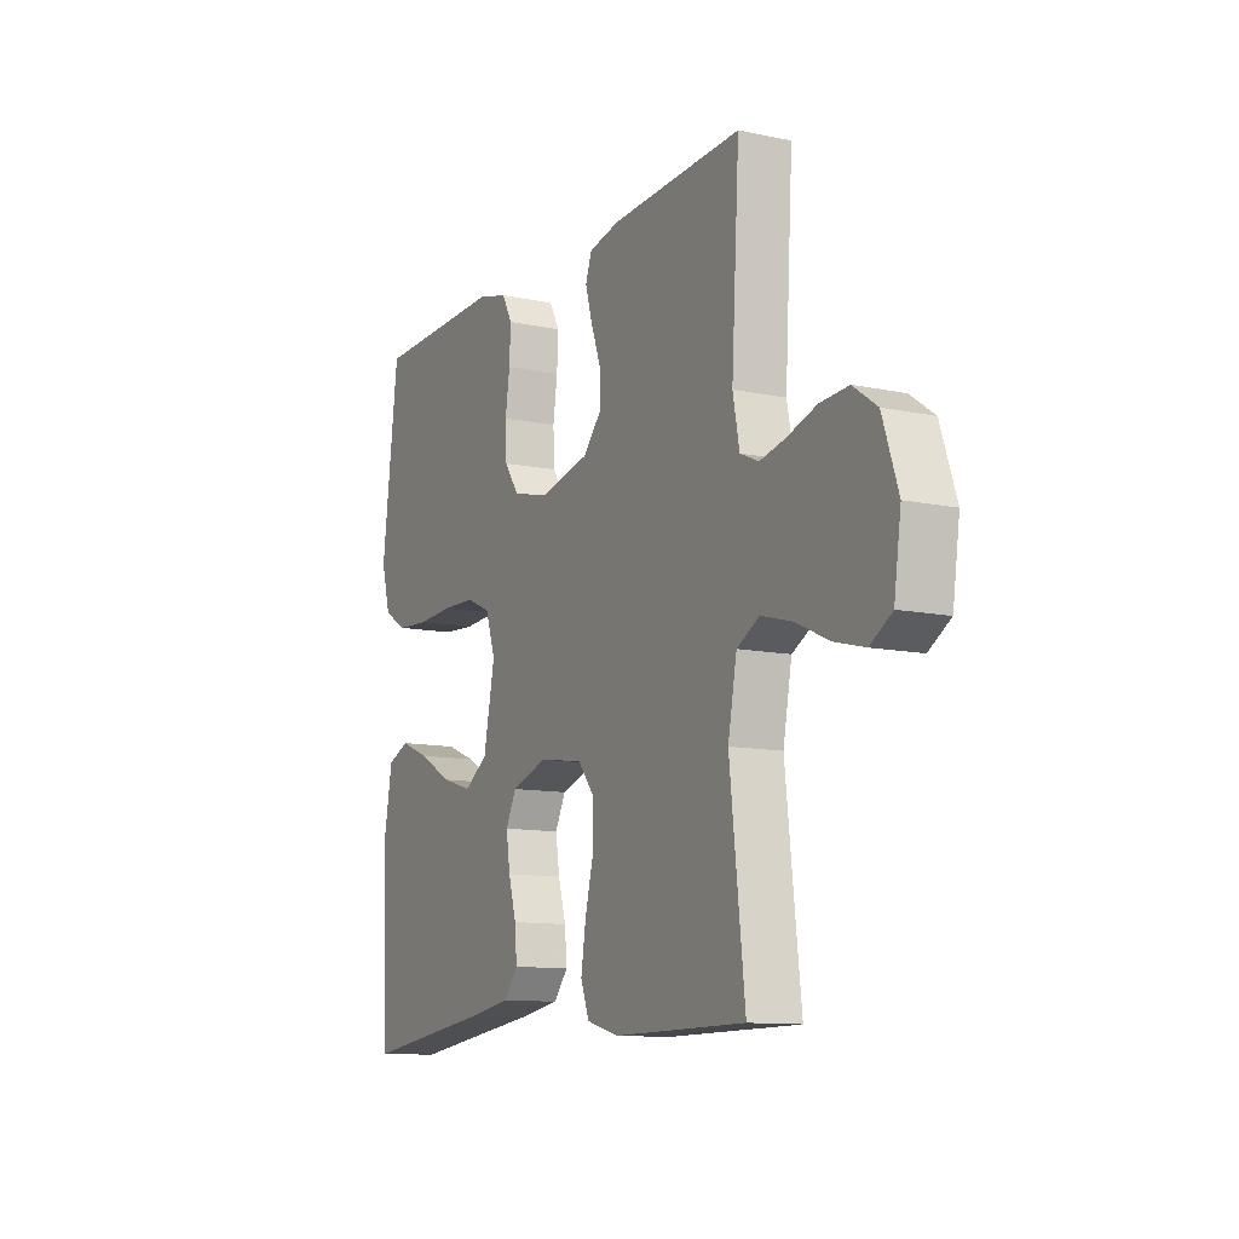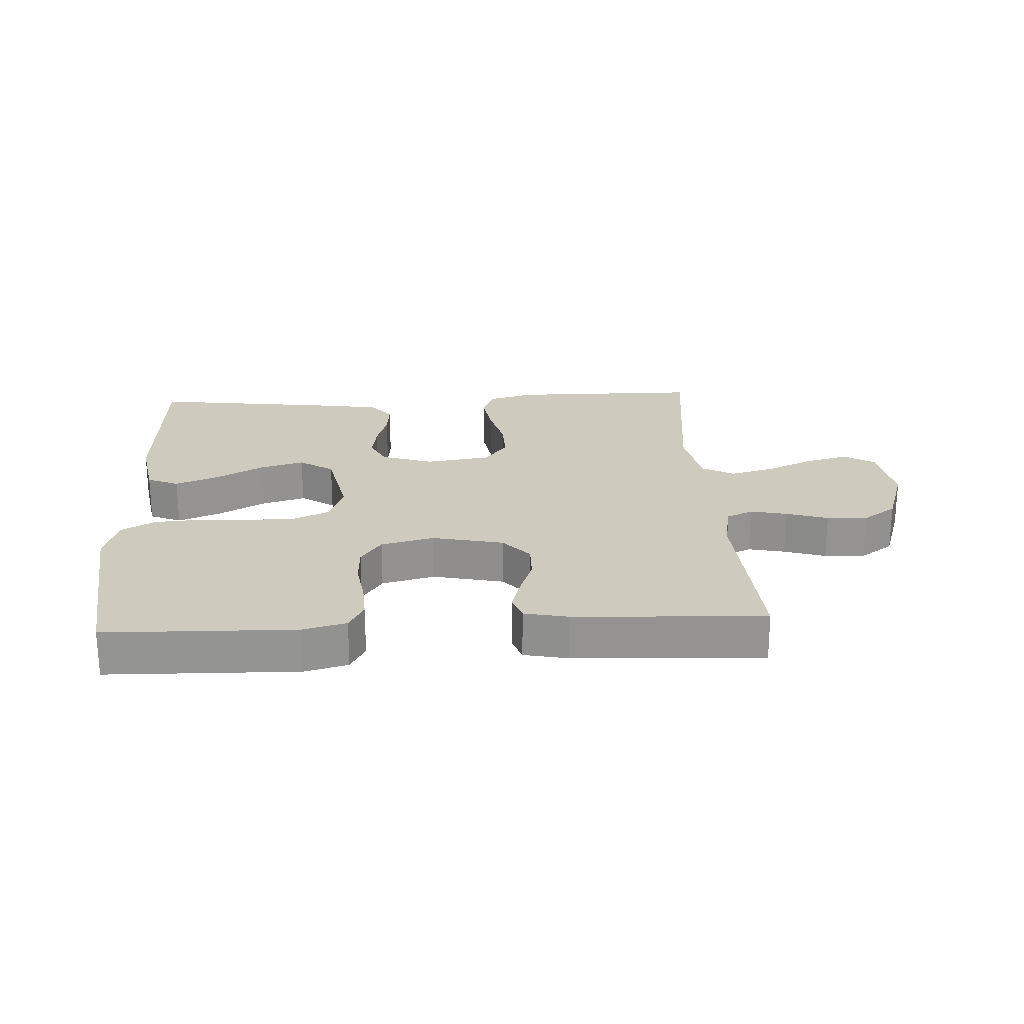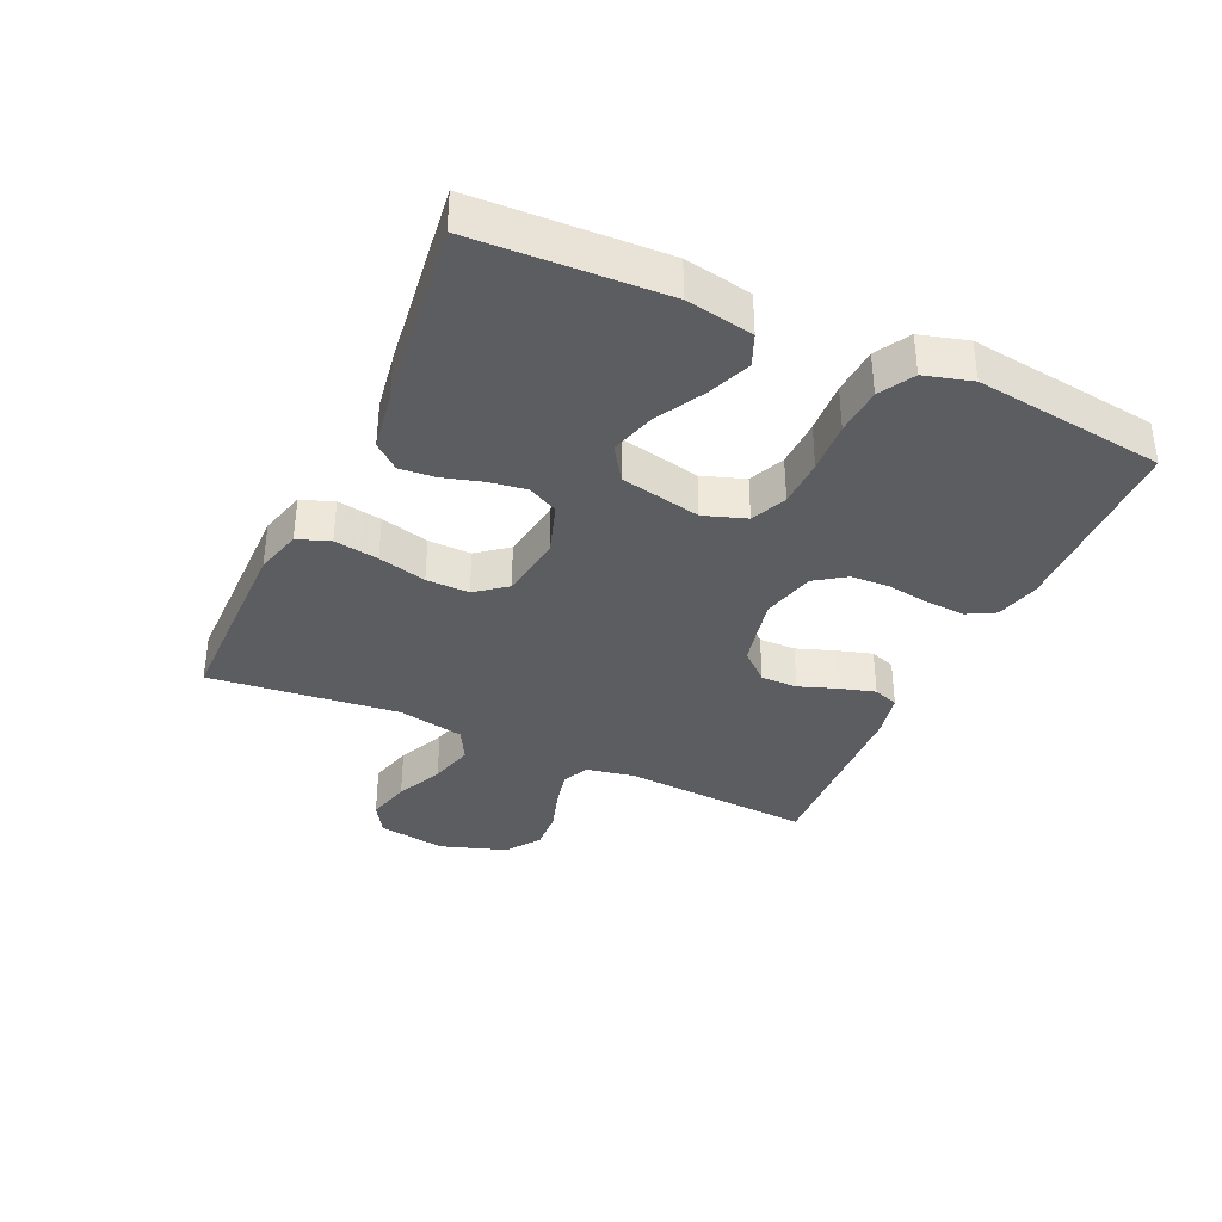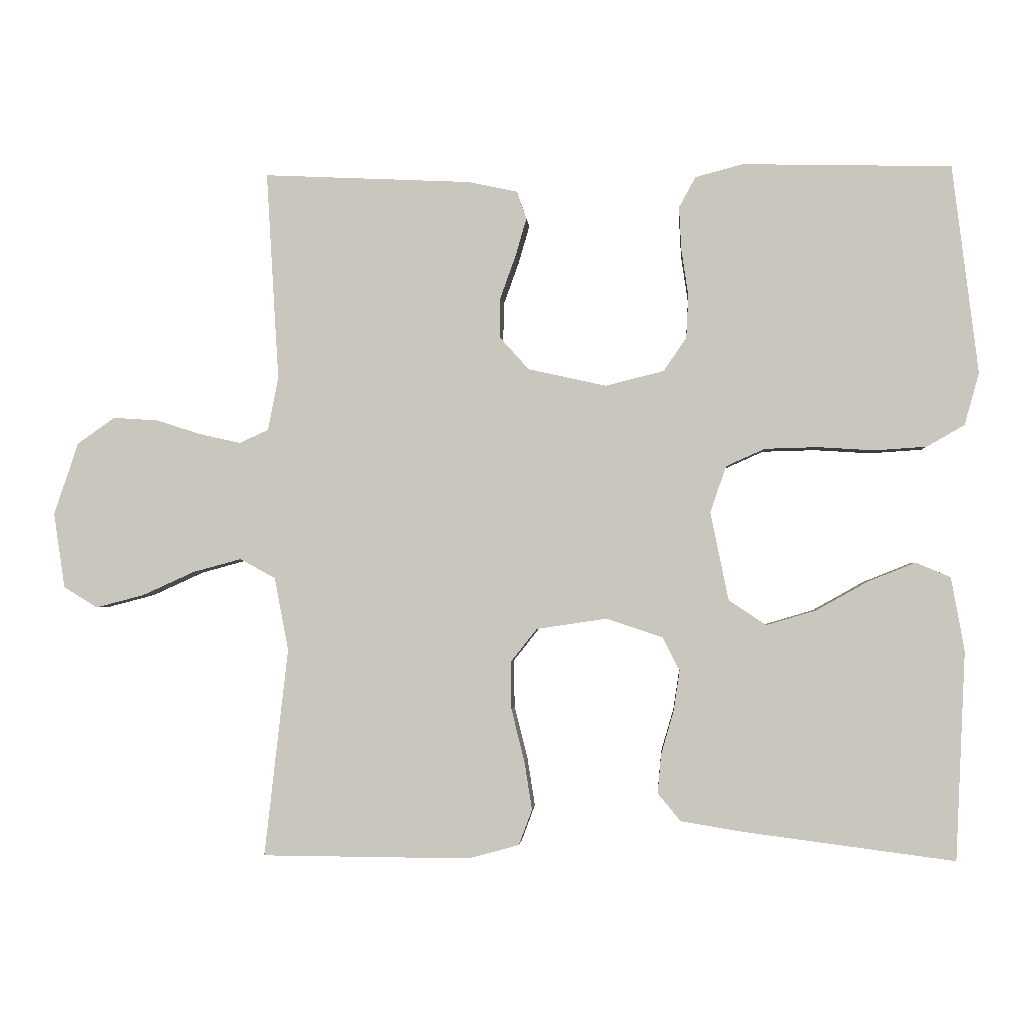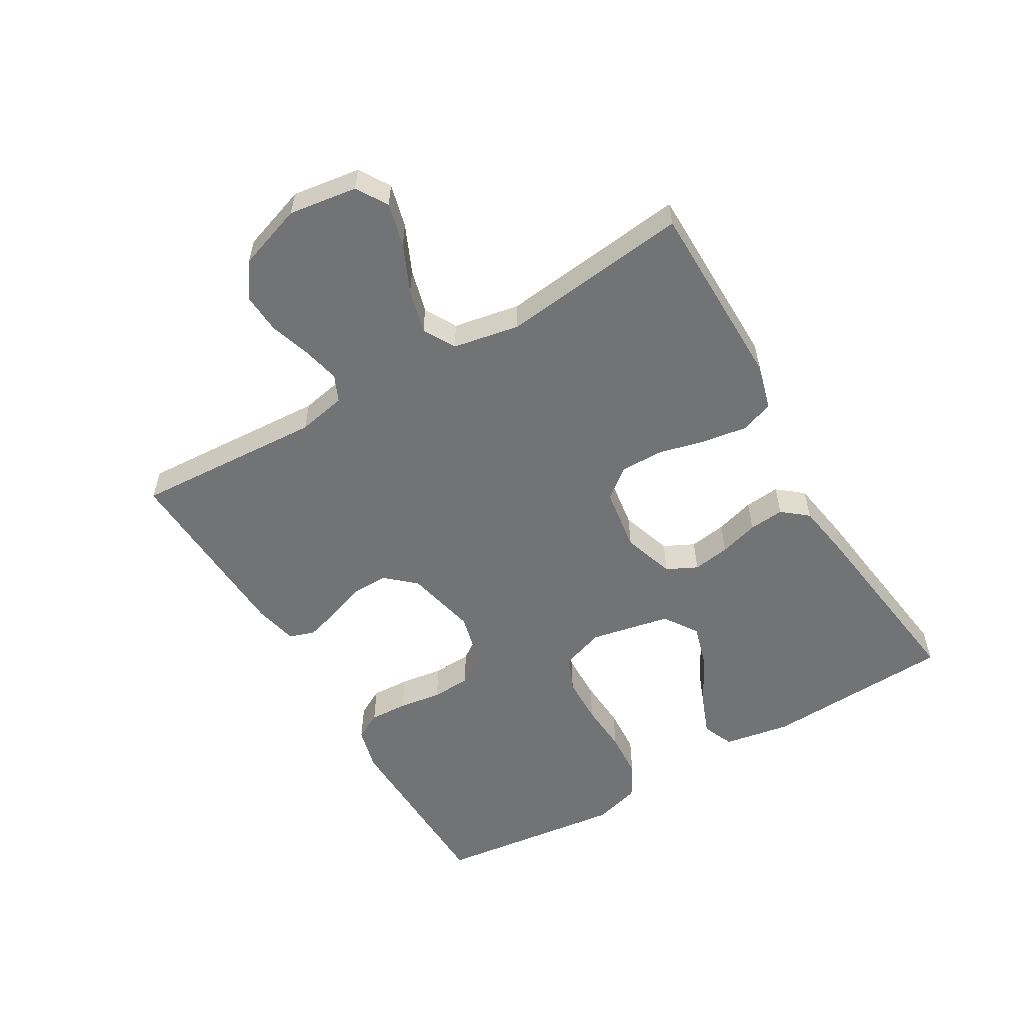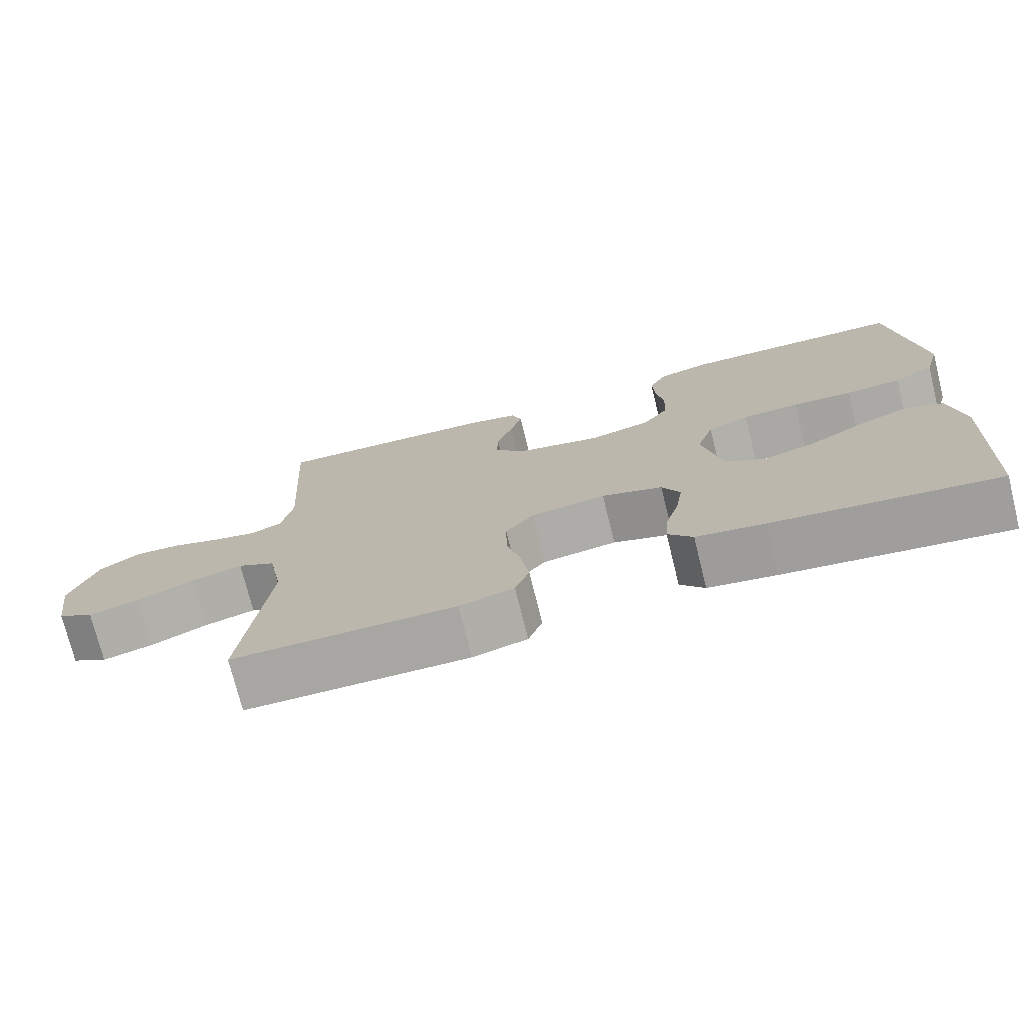
<metadata>
{"format":"obj","ext":"obj","renderer":"f3d","projection":"perspective","resolution":1024,"background":"white","views":[{"elev":-11.3,"azim":62.7,"up":"+Z"},{"elev":23.2,"azim":-3.1,"up":"+Y"},{"elev":-36.4,"azim":-114.6,"up":"+Y"},{"elev":-2.0,"azim":-176.0,"up":"+Z"},{"elev":-55.7,"azim":120.6,"up":"+Y"},{"elev":-74.3,"azim":-166.1,"up":"+Z"}]}
</metadata>
<code>
v -0.5 0.07 -0.5
v -0.514 0.07 -0.2
v -0.495 0.07 -0.094
v -0.445 0.07 -0.073
v -0.377 0.07 -0.1
v -0.302 0.07 -0.142
v -0.231 0.07 -0.163
v -0.177 0.07 -0.127
v -0.151 0.07 0
v -0.174 0.07 0.067
v -0.23 0.07 0.092
v -0.306 0.07 0.094
v -0.387 0.07 0.089
v -0.462 0.07 0.094
v -0.516 0.07 0.125
v -0.537 0.07 0.2
v -0.5 0.07 0.5
v -0.2 0.07 0.507
v -0.131 0.07 0.489
v -0.107 0.07 0.445
v -0.11 0.07 0.384
v -0.12 0.07 0.316
v -0.117 0.07 0.254
v -0.084 0.07 0.206
v 0 0.07 0.185
v 0.113 0.07 0.21
v 0.155 0.07 0.257
v 0.154 0.07 0.315
v 0.132 0.07 0.376
v 0.116 0.07 0.431
v 0.13 0.07 0.471
v 0.2 0.07 0.486
v 0.5 0.07 0.5
v 0.482 0.07 0.2
v 0.497 0.07 0.123
v 0.539 0.07 0.104
v 0.597 0.07 0.117
v 0.663 0.07 0.138
v 0.727 0.07 0.142
v 0.781 0.07 0.104
v 0.816 0.07 0
v 0.8 0.07 -0.108
v 0.751 0.07 -0.138
v 0.682 0.07 -0.12
v 0.607 0.07 -0.086
v 0.537 0.07 -0.067
v 0.486 0.07 -0.095
v 0.466 0.07 -0.2
v 0.5 0.07 -0.5
v 0.2 0.07 -0.502
v 0.127 0.07 -0.482
v 0.108 0.07 -0.431
v 0.119 0.07 -0.361
v 0.138 0.07 -0.285
v 0.139 0.07 -0.217
v 0.101 0.07 -0.169
v 0 0.07 -0.154
v -0.082 0.07 -0.181
v -0.106 0.07 -0.229
v -0.097 0.07 -0.288
v -0.079 0.07 -0.35
v -0.074 0.07 -0.406
v -0.107 0.07 -0.446
v -0.2 0.07 -0.461
v -0.5 0 -0.5
v -0.514 0 -0.2
v -0.495 0 -0.094
v -0.445 0 -0.073
v -0.377 0 -0.1
v -0.302 0 -0.142
v -0.231 0 -0.163
v -0.177 0 -0.127
v -0.151 0 0
v -0.174 0 0.067
v -0.23 0 0.092
v -0.306 0 0.094
v -0.387 0 0.089
v -0.462 0 0.094
v -0.516 0 0.125
v -0.537 0 0.2
v -0.5 0 0.5
v -0.2 0 0.507
v -0.131 0 0.489
v -0.107 0 0.445
v -0.11 0 0.384
v -0.12 0 0.316
v -0.117 0 0.254
v -0.084 0 0.206
v 0 0 0.185
v 0.113 0 0.21
v 0.155 0 0.257
v 0.154 0 0.315
v 0.132 0 0.376
v 0.116 0 0.431
v 0.13 0 0.471
v 0.2 0 0.486
v 0.5 0 0.5
v 0.482 0 0.2
v 0.497 0 0.123
v 0.539 0 0.104
v 0.597 0 0.117
v 0.663 0 0.138
v 0.727 0 0.142
v 0.781 0 0.104
v 0.816 0 0
v 0.8 0 -0.108
v 0.751 0 -0.138
v 0.682 0 -0.12
v 0.607 0 -0.086
v 0.537 0 -0.067
v 0.486 0 -0.095
v 0.466 0 -0.2
v 0.5 0 -0.5
v 0.2 0 -0.502
v 0.127 0 -0.482
v 0.108 0 -0.431
v 0.119 0 -0.361
v 0.138 0 -0.285
v 0.139 0 -0.217
v 0.101 0 -0.169
v 0 0 -0.154
v -0.082 0 -0.181
v -0.106 0 -0.229
v -0.097 0 -0.288
v -0.079 0 -0.35
v -0.074 0 -0.406
v -0.107 0 -0.446
v -0.2 0 -0.461
f 60 61 62 63
f 59 60 63 64
f 51 52 53 54
f 49 50 51 54
f 48 49 54 55
f 47 48 55 56
f 42 43 44 45
f 42 45 46
f 41 42 46
f 40 41 46
f 37 38 39 40
f 36 37 40 46
f 35 36 46 47
f 31 32 33 34
f 28 29 30 31
f 28 31 34 35
f 19 20 21 22
f 19 22 23
f 18 19 23
f 17 18 23
f 16 17 23 24
f 12 13 14 15
f 11 12 15 16
f 3 4 5 6
f 3 6 7
f 2 3 7
f 59 64 1 2
f 58 59 2 7
f 57 58 7 8
f 56 57 8 9
f 47 56 9 10
f 27 28 35 47
f 26 27 47
f 25 26 47 10
f 11 16 24 25
f 10 11 25
f 127 126 125 124
f 128 127 124 123
f 118 117 116 115
f 118 115 114 113
f 119 118 113 112
f 120 119 112 111
f 109 108 107 106
f 110 109 106
f 110 106 105
f 110 105 104
f 104 103 102 101
f 110 104 101 100
f 111 110 100 99
f 98 97 96 95
f 95 94 93 92
f 99 98 95 92
f 86 85 84 83
f 87 86 83
f 87 83 82
f 87 82 81
f 88 87 81 80
f 79 78 77 76
f 80 79 76 75
f 70 69 68 67
f 71 70 67
f 71 67 66
f 66 65 128 123
f 71 66 123 122
f 72 71 122 121
f 73 72 121 120
f 74 73 120 111
f 111 99 92 91
f 111 91 90
f 74 111 90 89
f 89 88 80 75
f 89 75 74
f 1 65 66 2
f 2 66 67 3
f 3 67 68 4
f 4 68 69 5
f 5 69 70 6
f 6 70 71 7
f 7 71 72 8
f 8 72 73 9
f 9 73 74 10
f 10 74 75 11
f 11 75 76 12
f 12 76 77 13
f 13 77 78 14
f 14 78 79 15
f 15 79 80 16
f 16 80 81 17
f 17 81 82 18
f 18 82 83 19
f 19 83 84 20
f 20 84 85 21
f 21 85 86 22
f 22 86 87 23
f 23 87 88 24
f 24 88 89 25
f 25 89 90 26
f 26 90 91 27
f 27 91 92 28
f 28 92 93 29
f 29 93 94 30
f 30 94 95 31
f 31 95 96 32
f 32 96 97 33
f 33 97 98 34
f 34 98 99 35
f 35 99 100 36
f 36 100 101 37
f 37 101 102 38
f 38 102 103 39
f 39 103 104 40
f 40 104 105 41
f 41 105 106 42
f 42 106 107 43
f 43 107 108 44
f 44 108 109 45
f 45 109 110 46
f 46 110 111 47
f 47 111 112 48
f 48 112 113 49
f 49 113 114 50
f 50 114 115 51
f 51 115 116 52
f 52 116 117 53
f 53 117 118 54
f 54 118 119 55
f 55 119 120 56
f 56 120 121 57
f 57 121 122 58
f 58 122 123 59
f 59 123 124 60
f 60 124 125 61
f 61 125 126 62
f 62 126 127 63
f 63 127 128 64
f 64 128 65 1

</code>
